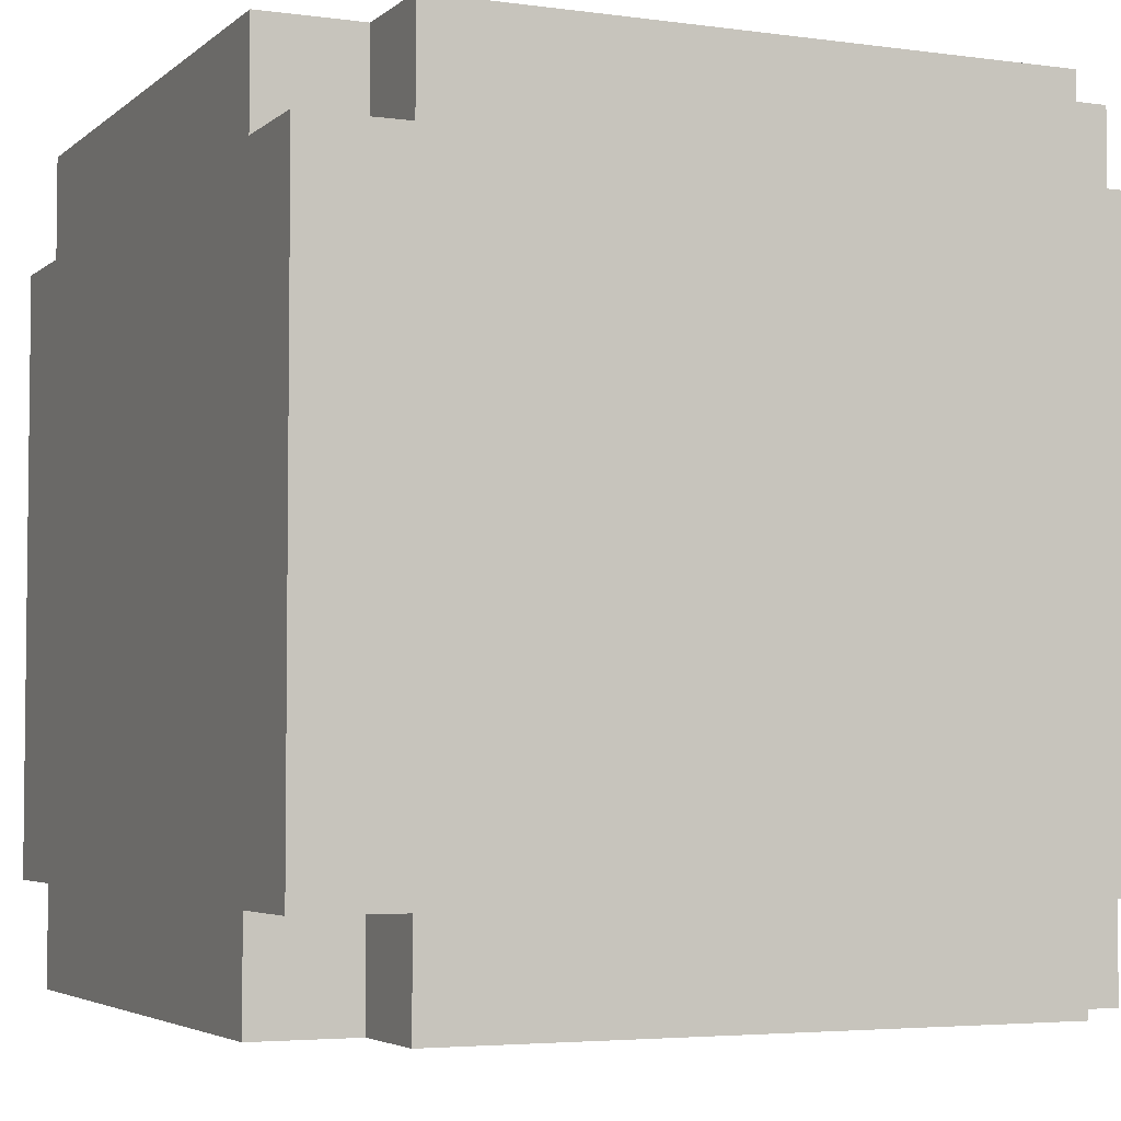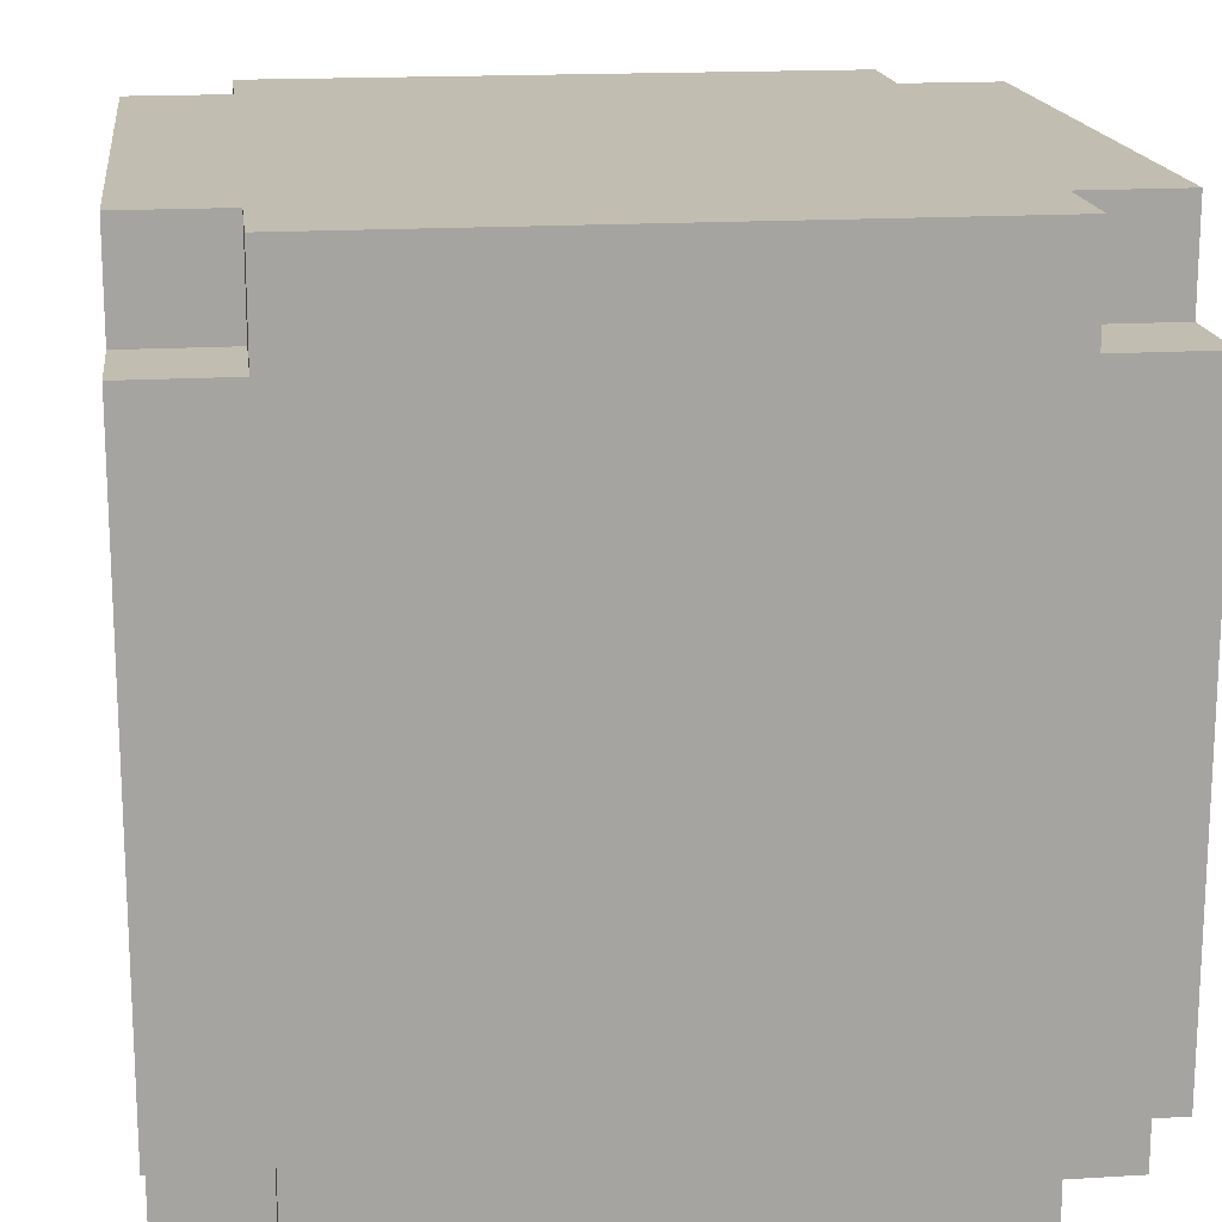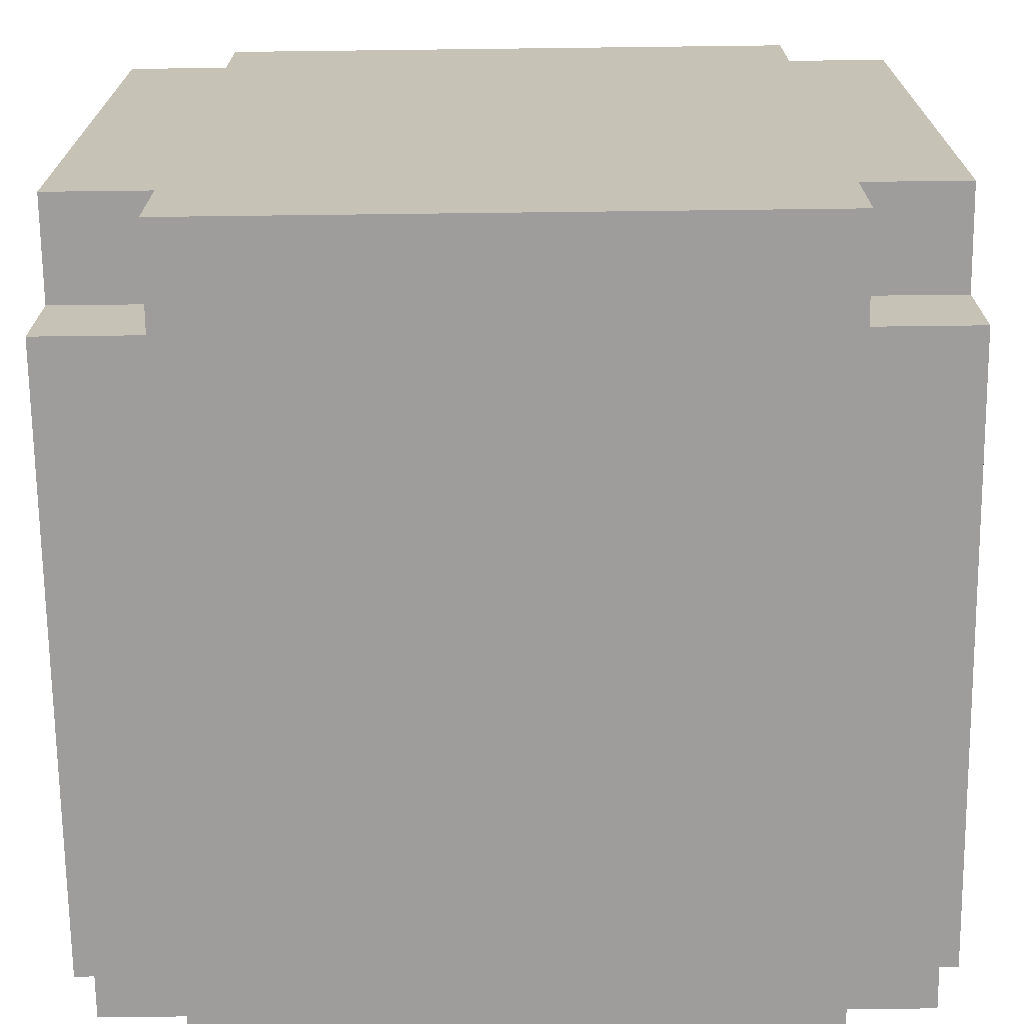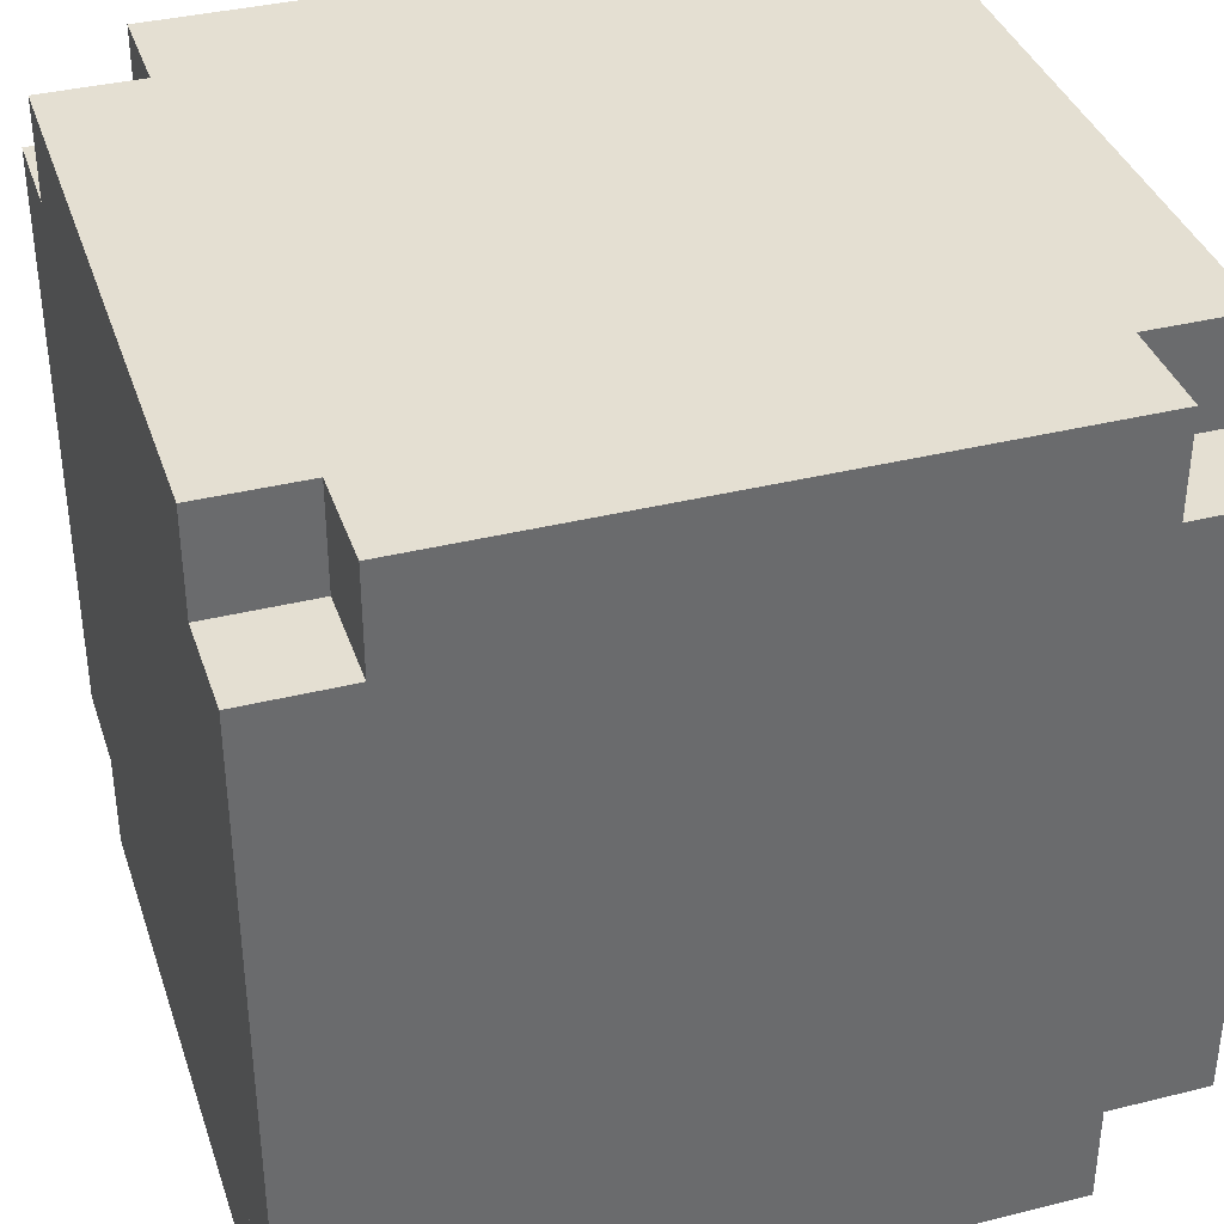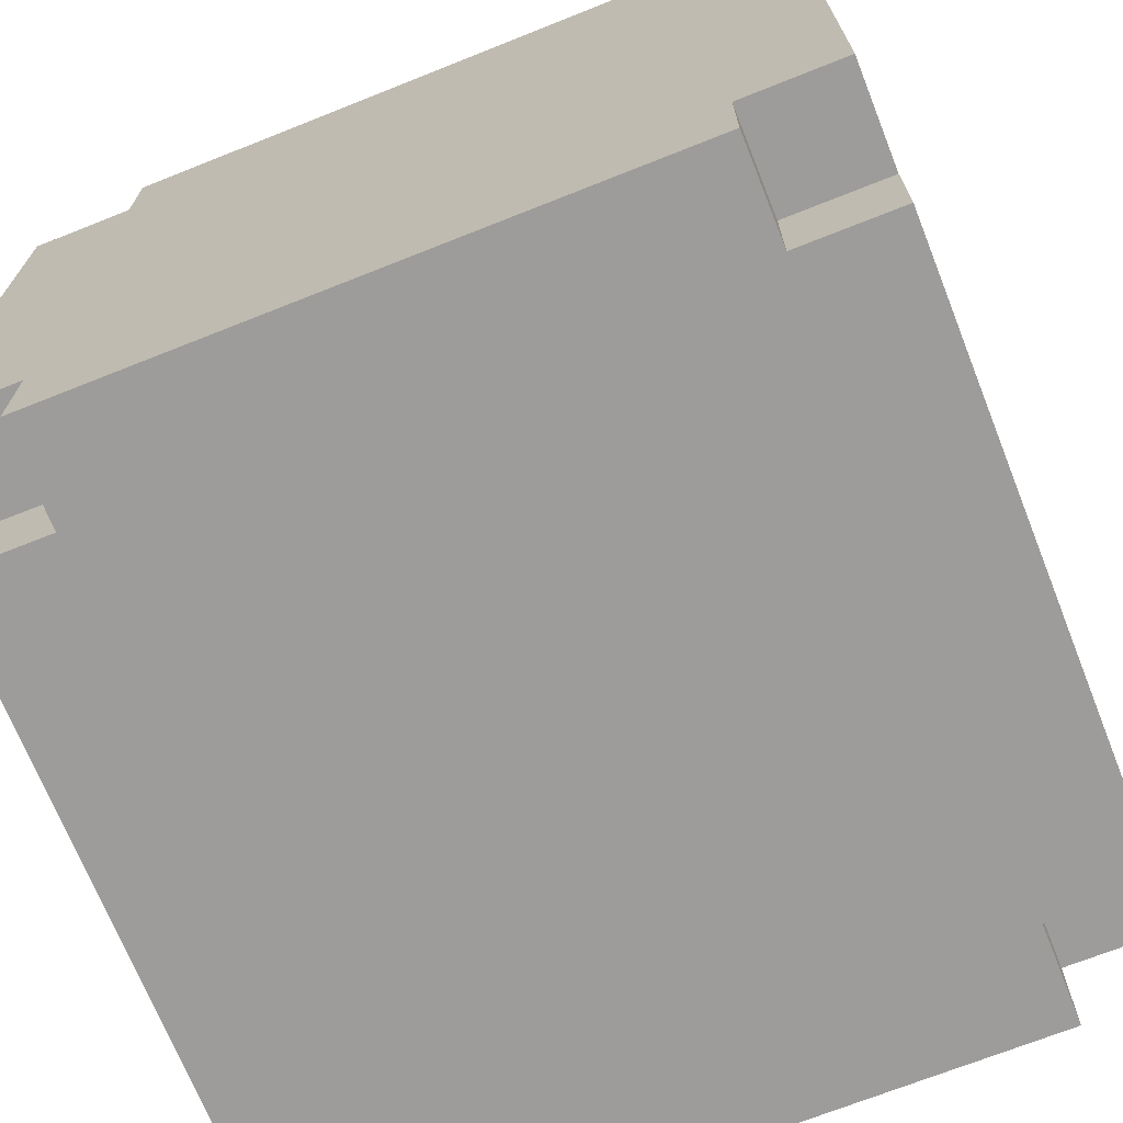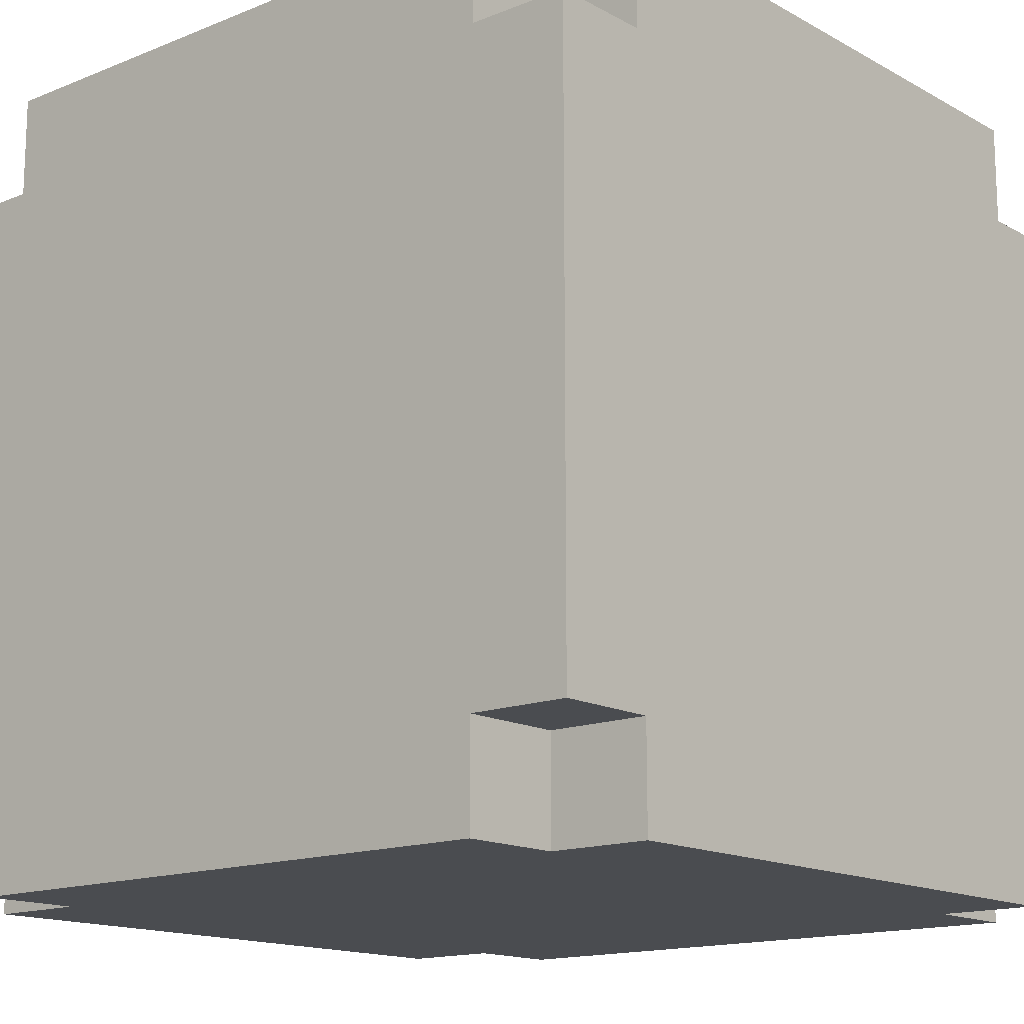
<metadata>
{"format":"obj","ext":"obj","renderer":"f3d","projection":"perspective","resolution":1024,"background":"white","views":[{"elev":-4.2,"azim":155.9,"up":"+Z"},{"elev":16.9,"azim":-7.1,"up":"+Z"},{"elev":-70.6,"azim":-179.3,"up":"+Y"},{"elev":37.2,"azim":72.3,"up":"+Y"},{"elev":-70.2,"azim":-158.3,"up":"+Z"},{"elev":-15.0,"azim":-139.3,"up":"+Z"}]}
</metadata>
<code>
g LeavesAspen
v -4 0 3
v -4 0 -1
v -4 0 -2
v -4 0 -3
v -4 1 4
v -4 1 3
v -4 1 -1
v -4 1 -2
v -4 1 -3
v -4 1 -4
v -4 2 1
v -4 2 -0
v -4 3 1
v -4 3 -0
v -4 4 3
v -4 4 1
v -4 4 -3
v -4 4 -4
v -4 5 2
v -4 5 1
v -4 5 -1
v -4 5 -2
v -4 5 -3
v -4 5 -4
v -4 6 3
v -4 6 2
v -4 6 -1
v -4 6 -2
v -4 7 4
v -4 7 3
v -4 7 -3
v -4 7 -4
v -4 8 3
v -4 8 -3
v -3 0 4
v -3 0 3
v -3 0 -3
v -3 0 -4
v -3 1 4
v -3 1 3
v -3 1 -3
v -3 1 -4
v -3 7 4
v -3 7 3
v -3 7 -3
v -3 7 -4
v -3 8 4
v -3 8 3
v -3 8 -3
v -3 8 -4
v 3 0 4
v 3 0 3
v 3 0 -3
v 3 0 -4
v 3 1 4
v 3 1 3
v 3 1 -3
v 3 1 -4
v 3 7 4
v 3 7 3
v 3 7 -3
v 3 7 -4
v 3 8 4
v 3 8 3
v 3 8 -3
v 3 8 -4
v 4 0 3
v 4 0 -3
v 4 1 4
v 4 1 3
v 4 1 1
v 4 1 -1
v 4 1 -3
v 4 1 -4
v 4 2 2
v 4 2 1
v 4 2 -0
v 4 2 -1
v 4 3 2
v 4 3 -0
v 4 3 -2
v 4 3 -3
v 4 4 -2
v 4 4 -3
v 4 4 -4
v 4 5 -3
v 4 5 -4
v 4 6 -0
v 4 6 -1
v 4 7 4
v 4 7 3
v 4 7 -0
v 4 7 -1
v 4 7 -3
v 4 7 -4
v 4 8 3
v 4 8 -3
v -4 1 4
v -4 7 4
v -3 0 4
v -3 1 4
v -3 2 4
v -3 3 4
v -3 7 4
v -3 8 4
v -2 2 4
v -2 3 4
v -2 5 4
v -2 6 4
v -1 7 4
v -1 8 4
v 0 5 4
v 0 6 4
v 1 1 4
v 1 3 4
v 1 7 4
v 1 8 4
v 2 1 4
v 2 2 4
v 3 0 4
v 3 1 4
v 3 2 4
v 3 3 4
v 3 7 4
v 3 8 4
v 4 1 4
v 4 7 4
v -4 0 3
v -4 1 3
v -4 7 3
v -4 8 3
v -3 0 3
v -3 1 3
v -3 7 3
v -3 8 3
v 3 0 3
v 3 1 3
v 3 7 3
v 3 8 3
v 4 0 3
v 4 1 3
v 4 7 3
v 4 8 3
v -4 0 -3
v -4 1 -3
v -4 7 -3
v -4 8 -3
v -3 0 -3
v -3 1 -3
v -3 7 -3
v -3 8 -3
v 3 0 -3
v 3 1 -3
v 3 7 -3
v 3 8 -3
v 4 0 -3
v 4 1 -3
v 4 7 -3
v 4 8 -3
v -4 1 -4
v -4 4 -4
v -4 5 -4
v -4 7 -4
v -3 0 -4
v -3 1 -4
v -3 4 -4
v -3 5 -4
v -3 7 -4
v -3 8 -4
v -2 1 -4
v -2 3 -4
v -1 1 -4
v -1 3 -4
v -1 5 -4
v -1 7 -4
v 0 0 -4
v 0 1 -4
v 1 0 -4
v 1 1 -4
v 1 2 -4
v 1 3 -4
v 1 5 -4
v 1 7 -4
v 2 2 -4
v 2 3 -4
v 3 0 -4
v 3 1 -4
v 3 4 -4
v 3 5 -4
v 3 7 -4
v 3 8 -4
v 4 1 -4
v 4 4 -4
v 4 5 -4
v 4 7 -4
v -3 0 4
v 3 0 4
v -4 0 3
v -3 0 3
v -1 0 3
v 0 0 3
v 3 0 3
v 4 0 3
v -1 0 2
v 0 0 2
v 1 0 1
v 3 0 1
v -2 0 -0
v 0 0 -0
v -4 0 -1
v -3 0 -1
v -1 0 -1
v 0 0 -1
v 1 0 -1
v 3 0 -1
v -4 0 -2
v -3 0 -2
v -2 0 -2
v -1 0 -2
v -4 0 -3
v -3 0 -3
v 0 0 -3
v 1 0 -3
v 3 0 -3
v 4 0 -3
v -3 0 -4
v 0 0 -4
v 1 0 -4
v 3 0 -4
v -4 1 4
v -3 1 4
v 3 1 4
v 4 1 4
v -4 1 3
v -3 1 3
v 3 1 3
v 4 1 3
v -4 1 -3
v -3 1 -3
v 3 1 -3
v 4 1 -3
v -4 1 -4
v -3 1 -4
v 3 1 -4
v 4 1 -4
v -4 7 4
v -3 7 4
v 3 7 4
v 4 7 4
v -4 7 3
v -3 7 3
v 3 7 3
v 4 7 3
v -4 7 -3
v -3 7 -3
v 3 7 -3
v 4 7 -3
v -4 7 -4
v -3 7 -4
v 3 7 -4
v 4 7 -4
v -3 8 4
v -1 8 4
v 1 8 4
v 3 8 4
v -4 8 3
v -3 8 3
v 0 8 3
v 1 8 3
v 3 8 3
v 4 8 3
v -1 8 2
v 0 8 2
v 1 8 1
v 2 8 1
v -2 8 -0
v 0 8 -0
v 1 8 -0
v 2 8 -0
v -2 8 -1
v 0 8 -1
v 1 8 -1
v 0 8 -2
v 1 8 -2
v -4 8 -3
v -3 8 -3
v 3 8 -3
v 4 8 -3
v -3 8 -4
v 3 8 -4
f 6 2 1
f 7 3 2
f 7 2 6
f 8 4 3
f 8 3 7
f 9 4 8
f 11 7 6
f 11 10 9
f 11 9 8
f 11 8 7
f 11 6 5
f 12 10 11
f 13 11 5
f 13 12 11
f 14 10 12
f 14 12 13
f 15 13 5
f 15 14 13
f 16 14 15
f 17 10 14
f 17 14 16
f 18 10 17
f 19 16 15
f 20 17 16
f 20 16 19
f 21 17 20
f 22 17 21
f 23 18 17
f 23 17 22
f 24 18 23
f 25 15 5
f 25 19 15
f 26 20 19
f 26 19 25
f 26 21 20
f 27 22 21
f 27 21 26
f 28 24 23
f 28 22 27
f 28 23 22
f 29 27 26
f 29 26 25
f 29 28 27
f 29 25 5
f 30 28 29
f 31 24 28
f 31 28 30
f 32 24 31
f 33 31 30
f 34 31 33
f 39 36 35
f 40 36 39
f 41 38 37
f 42 38 41
f 47 44 43
f 48 44 47
f 49 46 45
f 50 46 49
f 51 52 55
f 55 52 56
f 53 54 57
f 57 54 58
f 59 60 63
f 63 60 64
f 61 62 65
f 65 62 66
f 67 68 70
f 70 68 71
f 71 68 72
f 72 68 73
f 69 70 75
f 70 71 75
f 71 72 76
f 75 71 76
f 76 72 77
f 73 74 78
f 77 72 78
f 72 73 78
f 76 77 79
f 75 76 79
f 69 75 79
f 77 78 80
f 79 77 80
f 78 74 81
f 80 78 81
f 81 74 82
f 79 80 83
f 80 81 83
f 81 82 83
f 82 74 84
f 83 82 84
f 84 74 85
f 83 84 86
f 84 85 86
f 86 85 87
f 79 83 88
f 83 86 88
f 86 87 88
f 88 87 89
f 69 79 90
f 79 88 90
f 90 88 91
f 88 89 92
f 91 88 92
f 89 87 93
f 92 89 93
f 93 87 94
f 94 87 95
f 91 92 96
f 93 94 96
f 92 93 96
f 96 94 97
f 101 99 98
f 102 99 101
f 103 99 102
f 104 99 103
f 106 101 100
f 106 102 101
f 106 103 102
f 107 105 104
f 107 103 106
f 107 104 103
f 108 105 107
f 109 105 108
f 110 105 109
f 111 105 110
f 112 107 106
f 112 108 107
f 112 109 108
f 113 110 109
f 113 109 112
f 114 106 100
f 114 112 106
f 114 113 112
f 115 113 114
f 116 110 113
f 116 113 115
f 116 111 110
f 117 111 116
f 118 115 114
f 118 114 100
f 119 115 118
f 120 118 100
f 120 119 118
f 121 119 120
f 122 115 119
f 122 119 121
f 123 117 116
f 123 115 122
f 123 116 115
f 124 117 123
f 125 117 124
f 126 122 121
f 126 124 123
f 126 123 122
f 127 124 126
f 132 129 128
f 133 129 132
f 134 131 130
f 135 131 134
f 140 137 136
f 141 137 140
f 142 139 138
f 143 139 142
f 144 145 148
f 148 145 149
f 146 147 150
f 150 147 151
f 152 153 156
f 156 153 157
f 154 155 158
f 158 155 159
f 160 161 165
f 161 162 166
f 165 161 166
f 162 163 167
f 166 162 167
f 167 163 168
f 165 166 170
f 168 169 170
f 167 168 170
f 166 167 170
f 164 165 170
f 170 169 171
f 164 170 172
f 170 171 172
f 171 169 173
f 172 171 173
f 173 169 174
f 174 169 175
f 164 172 176
f 172 173 176
f 173 174 176
f 176 174 177
f 176 177 178
f 177 174 179
f 178 177 179
f 179 174 180
f 180 174 181
f 174 175 182
f 181 174 182
f 175 169 183
f 182 175 183
f 180 181 184
f 178 179 184
f 179 180 184
f 181 182 185
f 184 181 185
f 182 183 185
f 178 184 186
f 184 185 186
f 186 185 187
f 185 183 188
f 187 185 188
f 188 183 189
f 183 169 190
f 189 183 190
f 190 169 191
f 187 188 192
f 188 189 193
f 192 188 193
f 189 190 194
f 193 189 194
f 194 190 195
f 199 197 196
f 200 197 199
f 201 197 200
f 202 197 201
f 204 199 198
f 204 200 199
f 204 201 200
f 205 203 202
f 205 201 204
f 205 202 201
f 206 205 204
f 206 203 205
f 207 203 206
f 208 204 198
f 208 206 204
f 209 206 208
f 210 208 198
f 211 208 210
f 212 209 208
f 213 206 209
f 213 209 212
f 214 207 206
f 214 206 213
f 215 203 207
f 215 207 214
f 216 211 210
f 217 208 211
f 217 211 216
f 218 212 208
f 218 208 217
f 219 214 213
f 219 212 218
f 219 213 212
f 219 215 214
f 220 218 217
f 220 217 216
f 220 219 218
f 221 219 220
f 222 215 219
f 222 219 221
f 223 215 222
f 224 203 215
f 224 215 223
f 225 203 224
f 226 222 221
f 227 223 222
f 227 222 226
f 228 224 223
f 228 223 227
f 229 224 228
f 234 231 230
f 235 231 234
f 236 233 232
f 237 233 236
f 242 239 238
f 243 239 242
f 244 241 240
f 245 241 244
f 246 247 250
f 250 247 251
f 248 249 252
f 252 249 253
f 254 255 258
f 258 255 259
f 256 257 260
f 260 257 261
f 262 263 267
f 263 264 268
f 264 265 269
f 268 264 269
f 269 265 270
f 263 268 272
f 266 267 272
f 267 263 272
f 270 271 273
f 272 268 273
f 269 270 273
f 268 269 273
f 272 273 274
f 273 271 274
f 274 271 275
f 266 272 276
f 272 274 276
f 276 274 277
f 274 275 278
f 277 274 278
f 275 271 279
f 278 275 279
f 276 277 280
f 266 276 280
f 277 278 281
f 280 277 281
f 278 279 281
f 281 279 282
f 280 281 283
f 281 282 283
f 282 279 284
f 283 282 284
f 266 280 285
f 280 283 285
f 283 284 285
f 285 284 286
f 284 279 287
f 286 284 287
f 279 271 287
f 287 271 288
f 286 287 289
f 289 287 290

</code>
